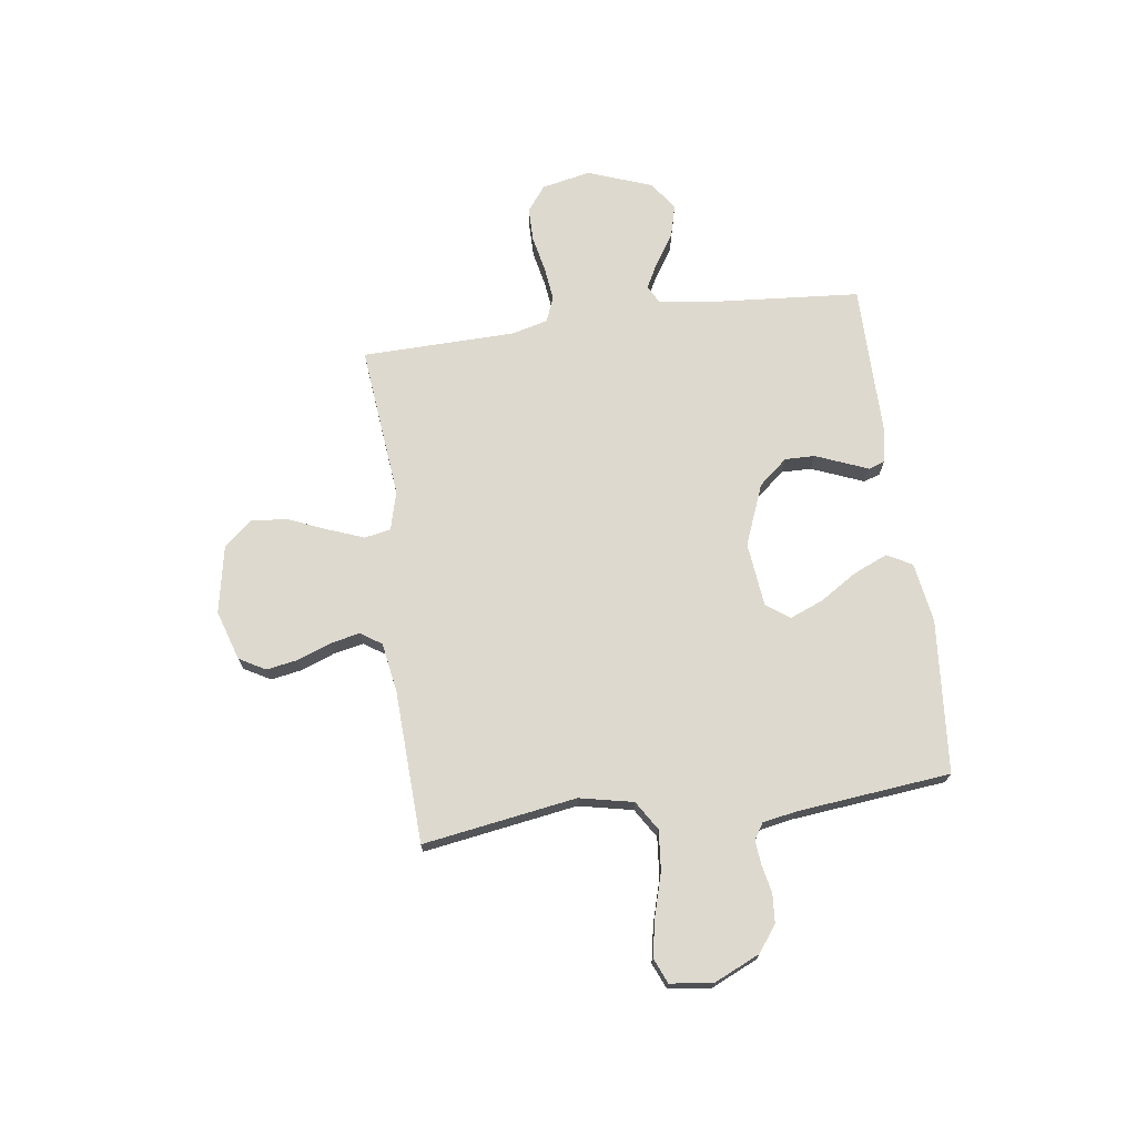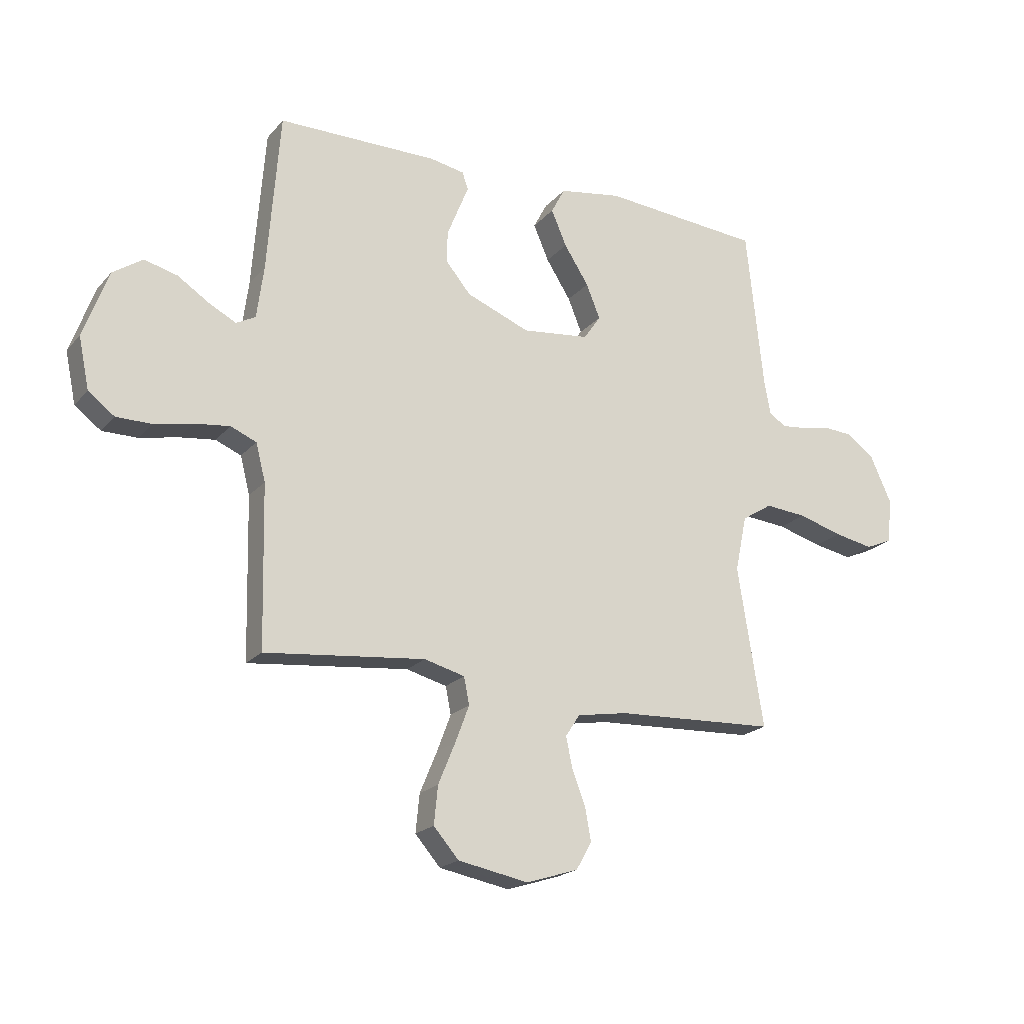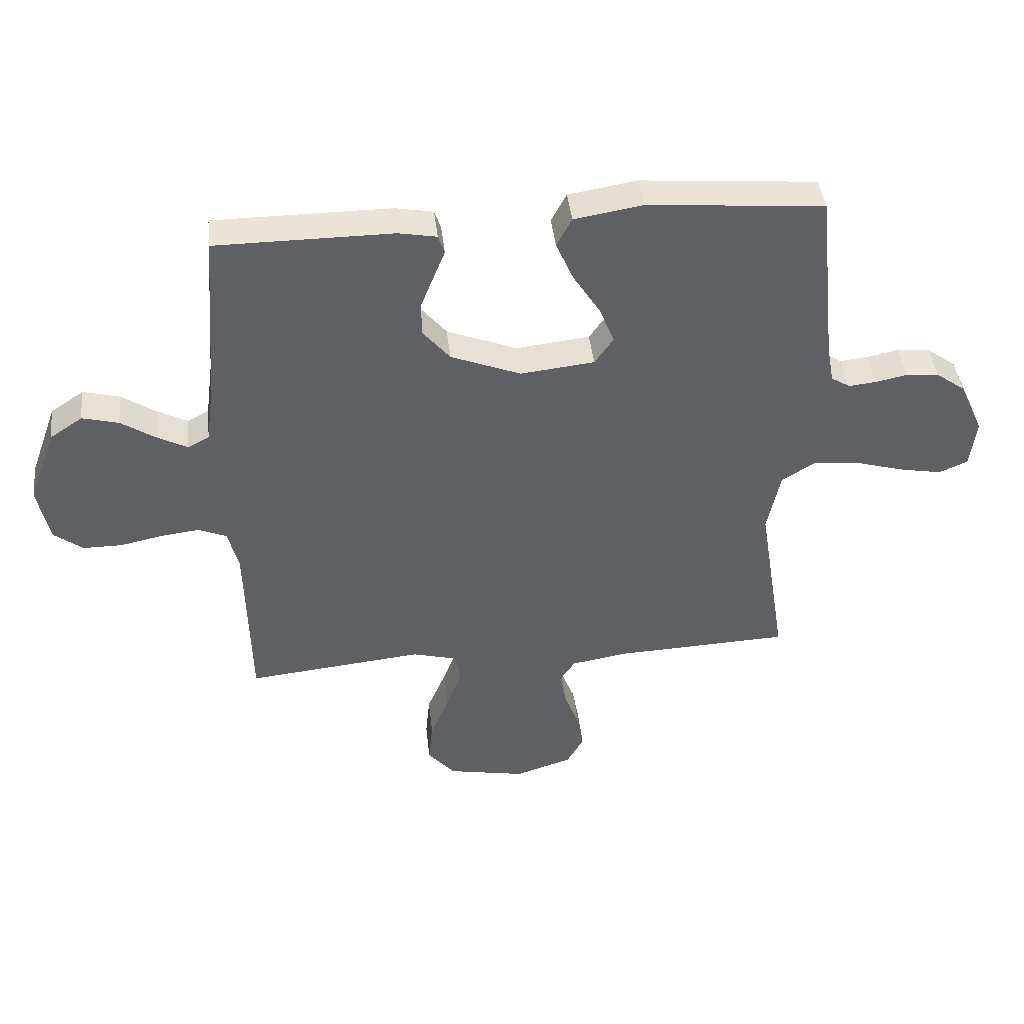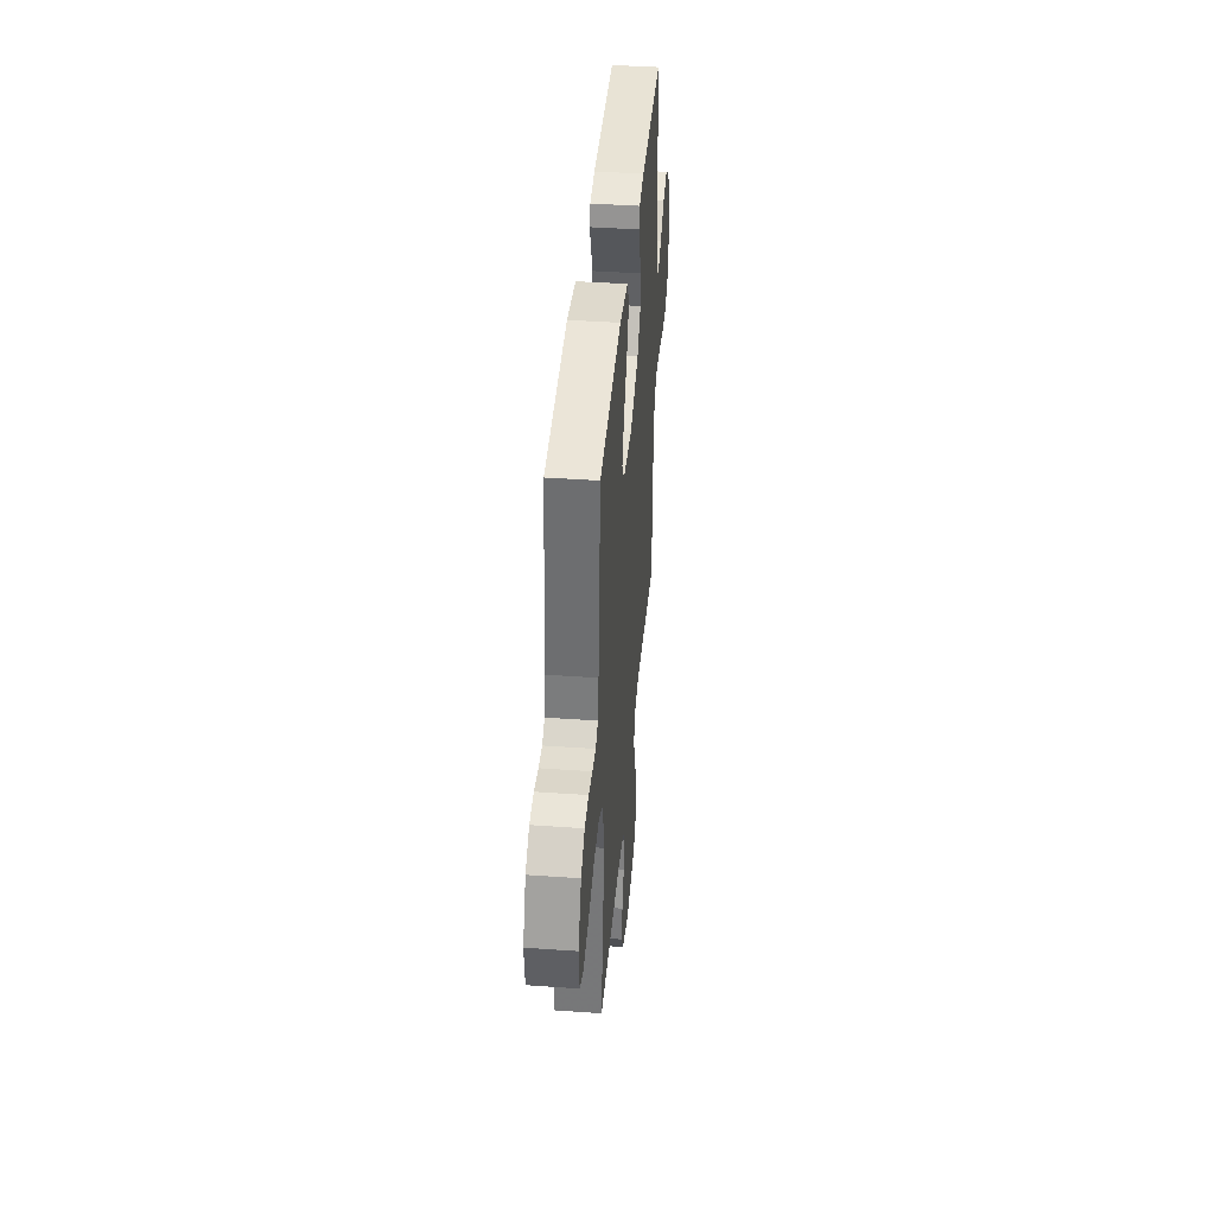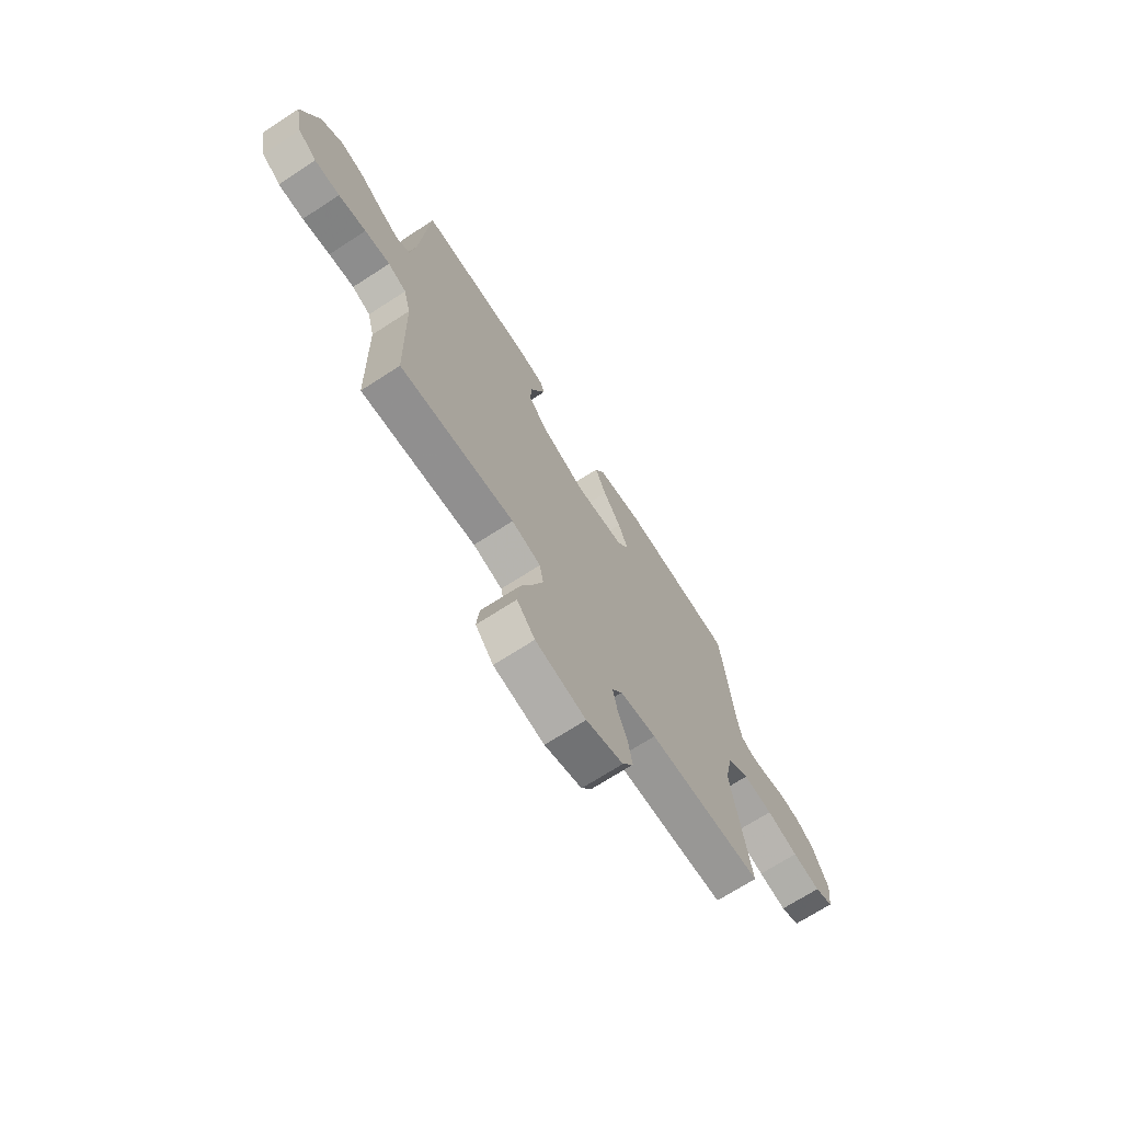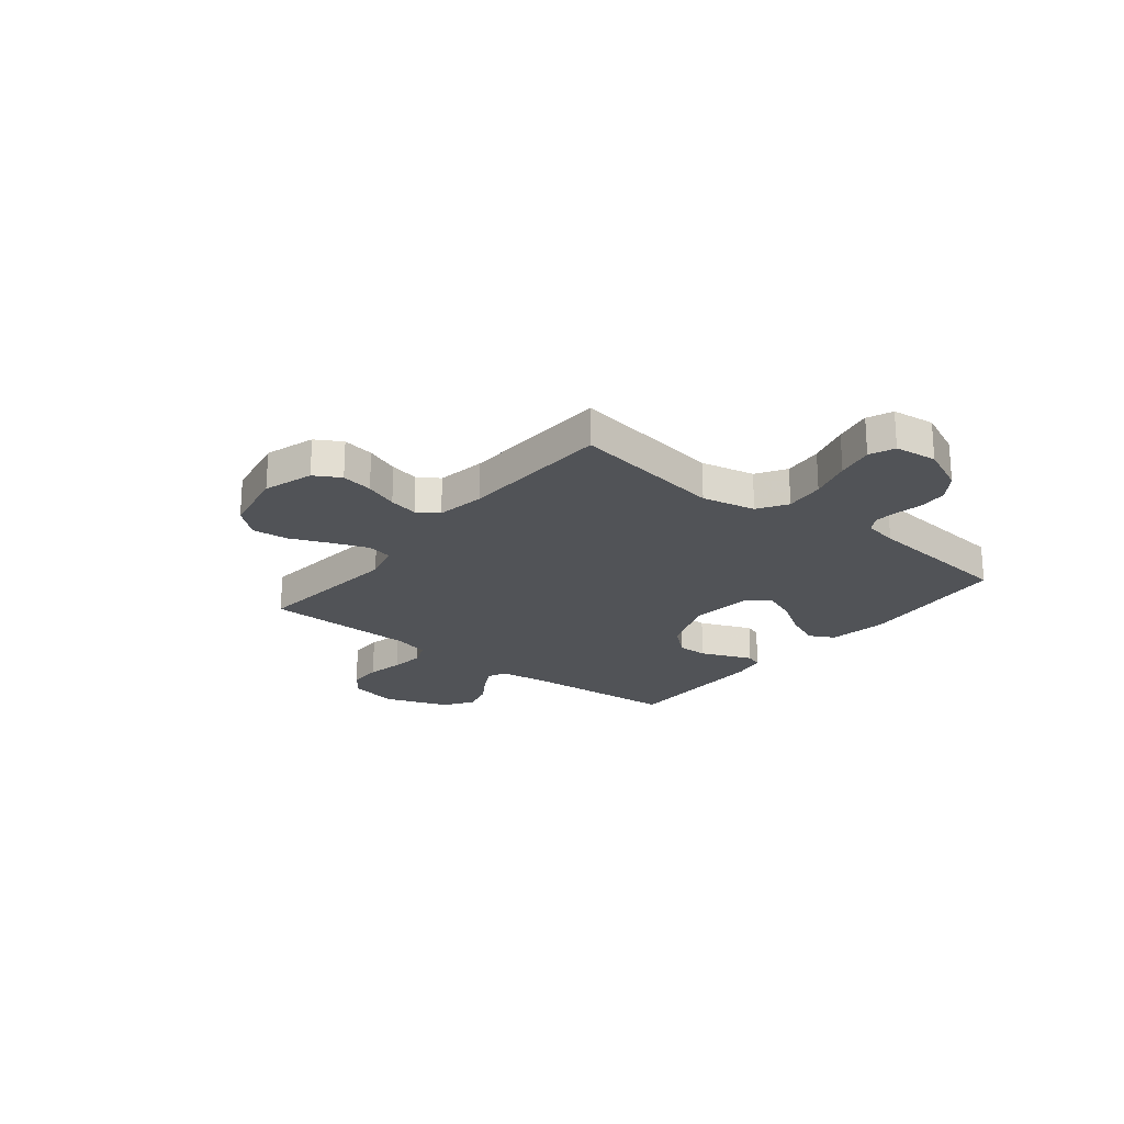
<metadata>
{"format":"obj","ext":"obj","renderer":"f3d","projection":"perspective","resolution":1024,"background":"white","views":[{"elev":71.4,"azim":-97.7,"up":"+Y"},{"elev":-20.2,"azim":151.6,"up":"+Z"},{"elev":42.5,"azim":173.7,"up":"+Z"},{"elev":41.2,"azim":-85.1,"up":"+Z"},{"elev":-70.1,"azim":122.9,"up":"+Z"},{"elev":-22.1,"azim":-128.5,"up":"+Y"}]}
</metadata>
<code>
v -0.5 0.07 -0.5
v -0.452 0.07 -0.2
v -0.474 0.07 -0.095
v -0.531 0.07 -0.059
v -0.609 0.07 -0.066
v -0.692 0.07 -0.09
v -0.765 0.07 -0.104
v -0.814 0.07 -0.083
v -0.824 0.07 0
v -0.783 0.07 0.09
v -0.732 0.07 0.127
v -0.677 0.07 0.131
v -0.623 0.07 0.12
v -0.576 0.07 0.115
v -0.544 0.07 0.135
v -0.532 0.07 0.2
v -0.5 0.07 0.5
v -0.2 0.07 0.525
v -0.083 0.07 0.506
v -0.057 0.07 0.457
v -0.086 0.07 0.39
v -0.132 0.07 0.318
v -0.158 0.07 0.254
v -0.126 0.07 0.208
v 0 0.07 0.194
v 0.119 0.07 0.241
v 0.166 0.07 0.297
v 0.165 0.07 0.355
v 0.143 0.07 0.41
v 0.124 0.07 0.457
v 0.135 0.07 0.489
v 0.2 0.07 0.501
v 0.5 0.07 0.5
v 0.523 0.07 0.2
v 0.536 0.07 0.102
v 0.572 0.07 0.083
v 0.622 0.07 0.109
v 0.682 0.07 0.148
v 0.744 0.07 0.164
v 0.8 0.07 0.126
v 0.846 0.07 0
v 0.826 0.07 -0.096
v 0.777 0.07 -0.133
v 0.711 0.07 -0.133
v 0.639 0.07 -0.118
v 0.573 0.07 -0.11
v 0.525 0.07 -0.13
v 0.507 0.07 -0.2
v 0.5 0.07 -0.5
v 0.2 0.07 -0.469
v 0.124 0.07 -0.489
v 0.114 0.07 -0.54
v 0.14 0.07 -0.609
v 0.172 0.07 -0.686
v 0.179 0.07 -0.757
v 0.132 0.07 -0.811
v 0 0.07 -0.836
v -0.097 0.07 -0.805
v -0.126 0.07 -0.754
v -0.115 0.07 -0.692
v -0.09 0.07 -0.627
v -0.078 0.07 -0.57
v -0.105 0.07 -0.529
v -0.2 0.07 -0.513
v -0.5 0 -0.5
v -0.452 0 -0.2
v -0.474 0 -0.095
v -0.531 0 -0.059
v -0.609 0 -0.066
v -0.692 0 -0.09
v -0.765 0 -0.104
v -0.814 0 -0.083
v -0.824 0 0
v -0.783 0 0.09
v -0.732 0 0.127
v -0.677 0 0.131
v -0.623 0 0.12
v -0.576 0 0.115
v -0.544 0 0.135
v -0.532 0 0.2
v -0.5 0 0.5
v -0.2 0 0.525
v -0.083 0 0.506
v -0.057 0 0.457
v -0.086 0 0.39
v -0.132 0 0.318
v -0.158 0 0.254
v -0.126 0 0.208
v 0 0 0.194
v 0.119 0 0.241
v 0.166 0 0.297
v 0.165 0 0.355
v 0.143 0 0.41
v 0.124 0 0.457
v 0.135 0 0.489
v 0.2 0 0.501
v 0.5 0 0.5
v 0.523 0 0.2
v 0.536 0 0.102
v 0.572 0 0.083
v 0.622 0 0.109
v 0.682 0 0.148
v 0.744 0 0.164
v 0.8 0 0.126
v 0.846 0 0
v 0.826 0 -0.096
v 0.777 0 -0.133
v 0.711 0 -0.133
v 0.639 0 -0.118
v 0.573 0 -0.11
v 0.525 0 -0.13
v 0.507 0 -0.2
v 0.5 0 -0.5
v 0.2 0 -0.469
v 0.124 0 -0.489
v 0.114 0 -0.54
v 0.14 0 -0.609
v 0.172 0 -0.686
v 0.179 0 -0.757
v 0.132 0 -0.811
v 0 0 -0.836
v -0.097 0 -0.805
v -0.126 0 -0.754
v -0.115 0 -0.692
v -0.09 0 -0.627
v -0.078 0 -0.57
v -0.105 0 -0.529
v -0.2 0 -0.513
f 58 59 60 61
f 58 61 62
f 57 58 62
f 56 57 62
f 53 54 55 56
f 52 53 56 62
f 51 52 62 63
f 48 49 50
f 47 48 50 51
f 42 43 44 45
f 42 45 46
f 41 42 46
f 40 41 46
f 37 38 39 40
f 36 37 40 46
f 35 36 46 47
f 31 32 33 34
f 29 30 31 34
f 28 29 34 35
f 27 28 35 47
f 19 20 21 22
f 19 22 23
f 16 17 18 19
f 15 16 19 23
f 14 15 23 24
f 10 11 12 13
f 10 13 14
f 9 10 14
f 5 6 7 8
f 4 5 8 9
f 64 1 2
f 64 2 3
f 63 64 3
f 51 63 3
f 26 27 47 51
f 25 26 51 3
f 24 25 3 4
f 4 9 14 24
f 125 124 123 122
f 126 125 122
f 126 122 121
f 126 121 120
f 120 119 118 117
f 126 120 117 116
f 127 126 116 115
f 114 113 112
f 115 114 112 111
f 109 108 107 106
f 110 109 106
f 110 106 105
f 110 105 104
f 104 103 102 101
f 110 104 101 100
f 111 110 100 99
f 98 97 96 95
f 98 95 94 93
f 99 98 93 92
f 111 99 92 91
f 86 85 84 83
f 87 86 83
f 83 82 81 80
f 87 83 80 79
f 88 87 79 78
f 77 76 75 74
f 78 77 74
f 78 74 73
f 72 71 70 69
f 73 72 69 68
f 66 65 128
f 67 66 128
f 67 128 127
f 67 127 115
f 115 111 91 90
f 67 115 90 89
f 68 67 89 88
f 88 78 73 68
f 1 65 66 2
f 2 66 67 3
f 3 67 68 4
f 4 68 69 5
f 5 69 70 6
f 6 70 71 7
f 7 71 72 8
f 8 72 73 9
f 9 73 74 10
f 10 74 75 11
f 11 75 76 12
f 12 76 77 13
f 13 77 78 14
f 14 78 79 15
f 15 79 80 16
f 16 80 81 17
f 17 81 82 18
f 18 82 83 19
f 19 83 84 20
f 20 84 85 21
f 21 85 86 22
f 22 86 87 23
f 23 87 88 24
f 24 88 89 25
f 25 89 90 26
f 26 90 91 27
f 27 91 92 28
f 28 92 93 29
f 29 93 94 30
f 30 94 95 31
f 31 95 96 32
f 32 96 97 33
f 33 97 98 34
f 34 98 99 35
f 35 99 100 36
f 36 100 101 37
f 37 101 102 38
f 38 102 103 39
f 39 103 104 40
f 40 104 105 41
f 41 105 106 42
f 42 106 107 43
f 43 107 108 44
f 44 108 109 45
f 45 109 110 46
f 46 110 111 47
f 47 111 112 48
f 48 112 113 49
f 49 113 114 50
f 50 114 115 51
f 51 115 116 52
f 52 116 117 53
f 53 117 118 54
f 54 118 119 55
f 55 119 120 56
f 56 120 121 57
f 57 121 122 58
f 58 122 123 59
f 59 123 124 60
f 60 124 125 61
f 61 125 126 62
f 62 126 127 63
f 63 127 128 64
f 64 128 65 1

</code>
